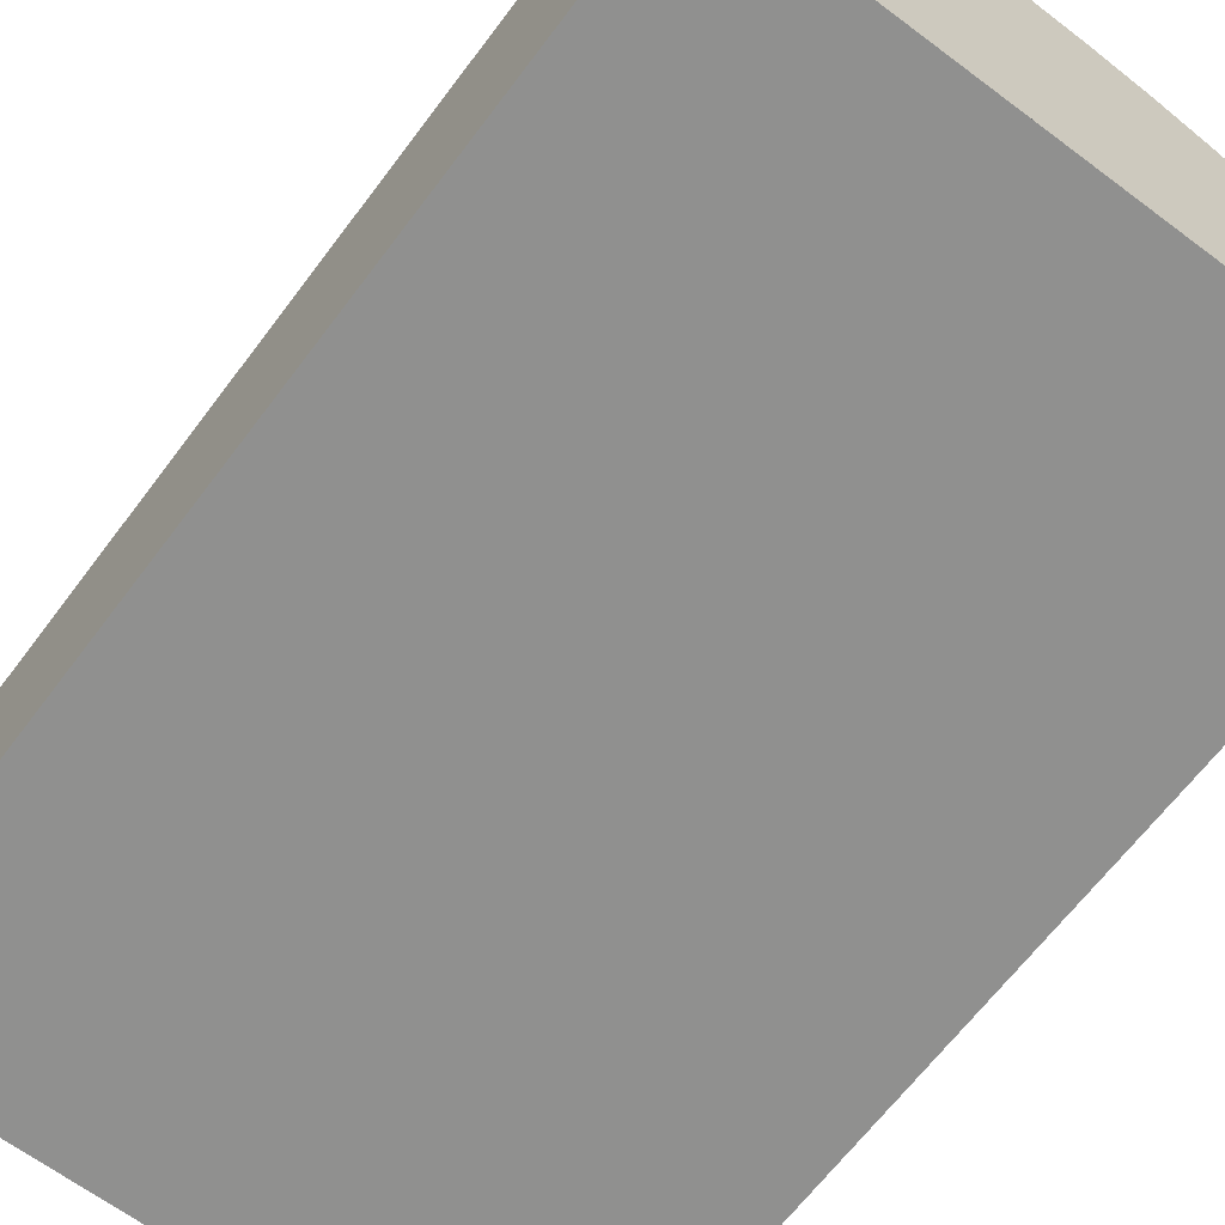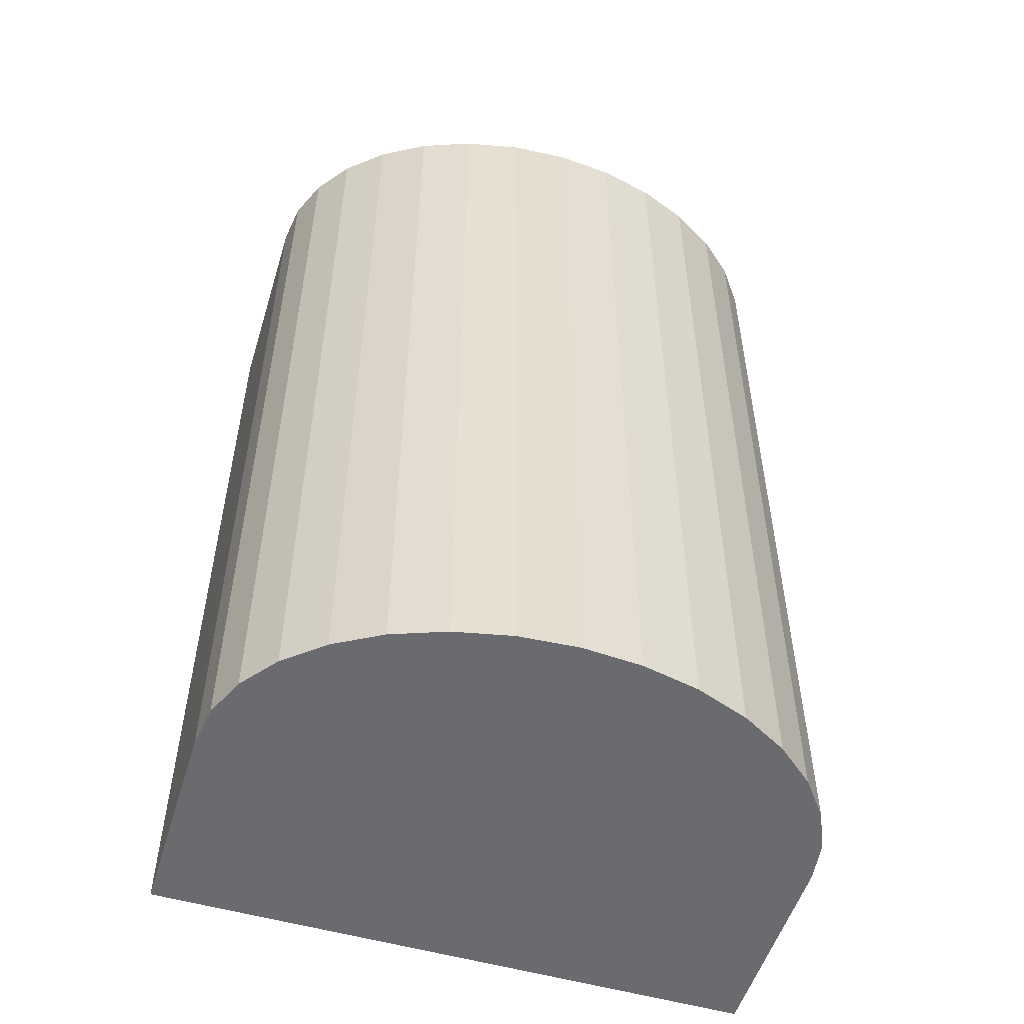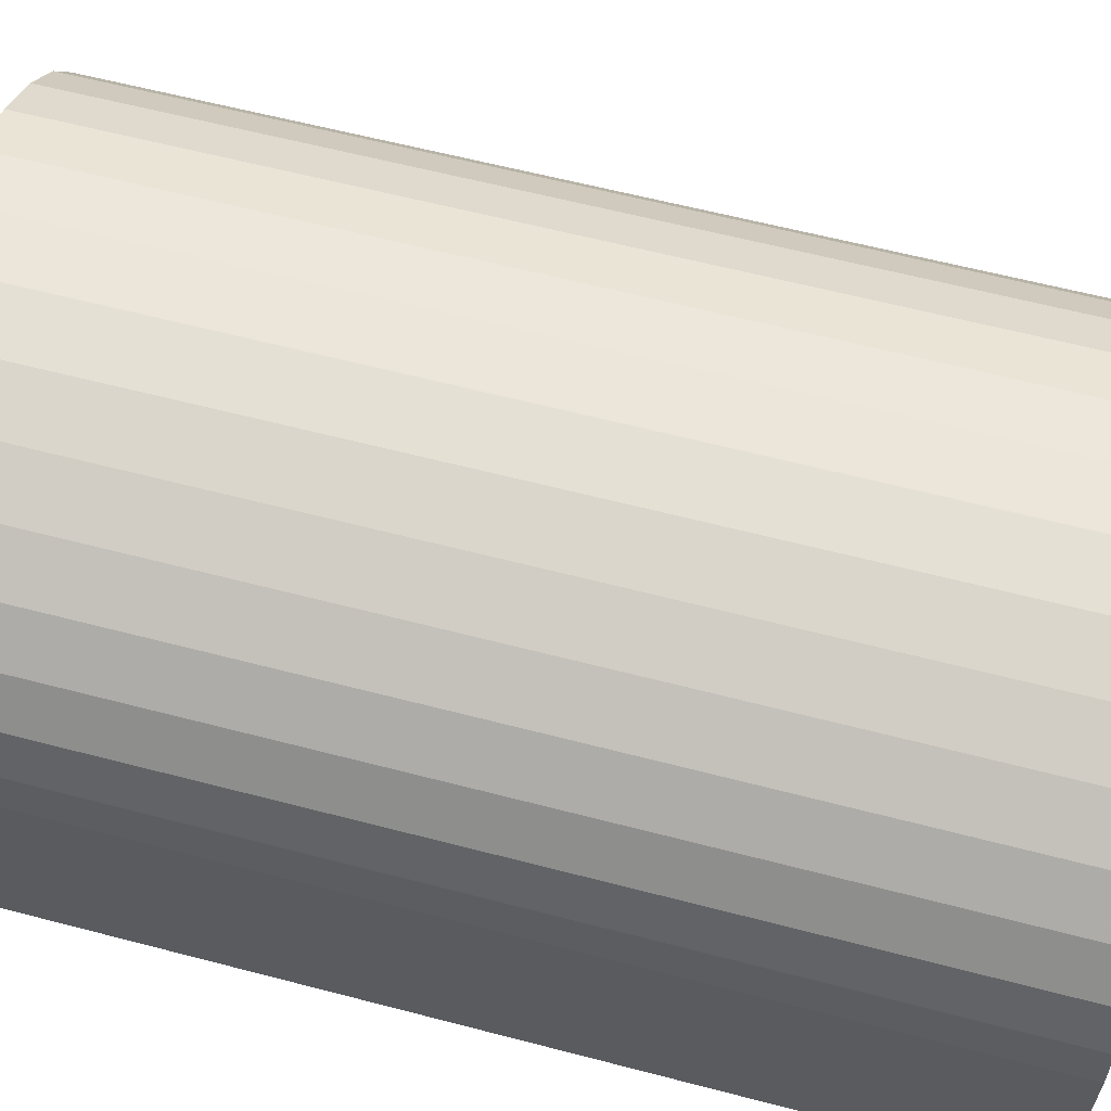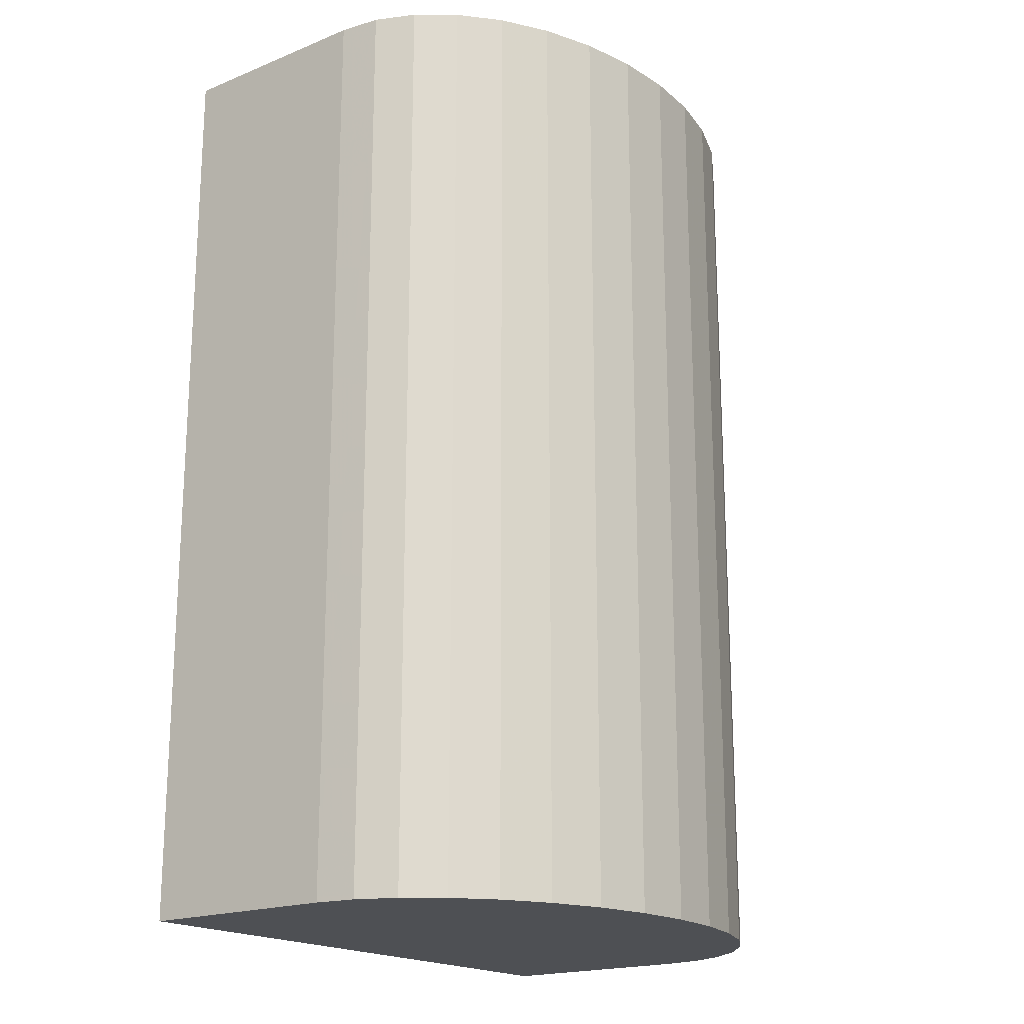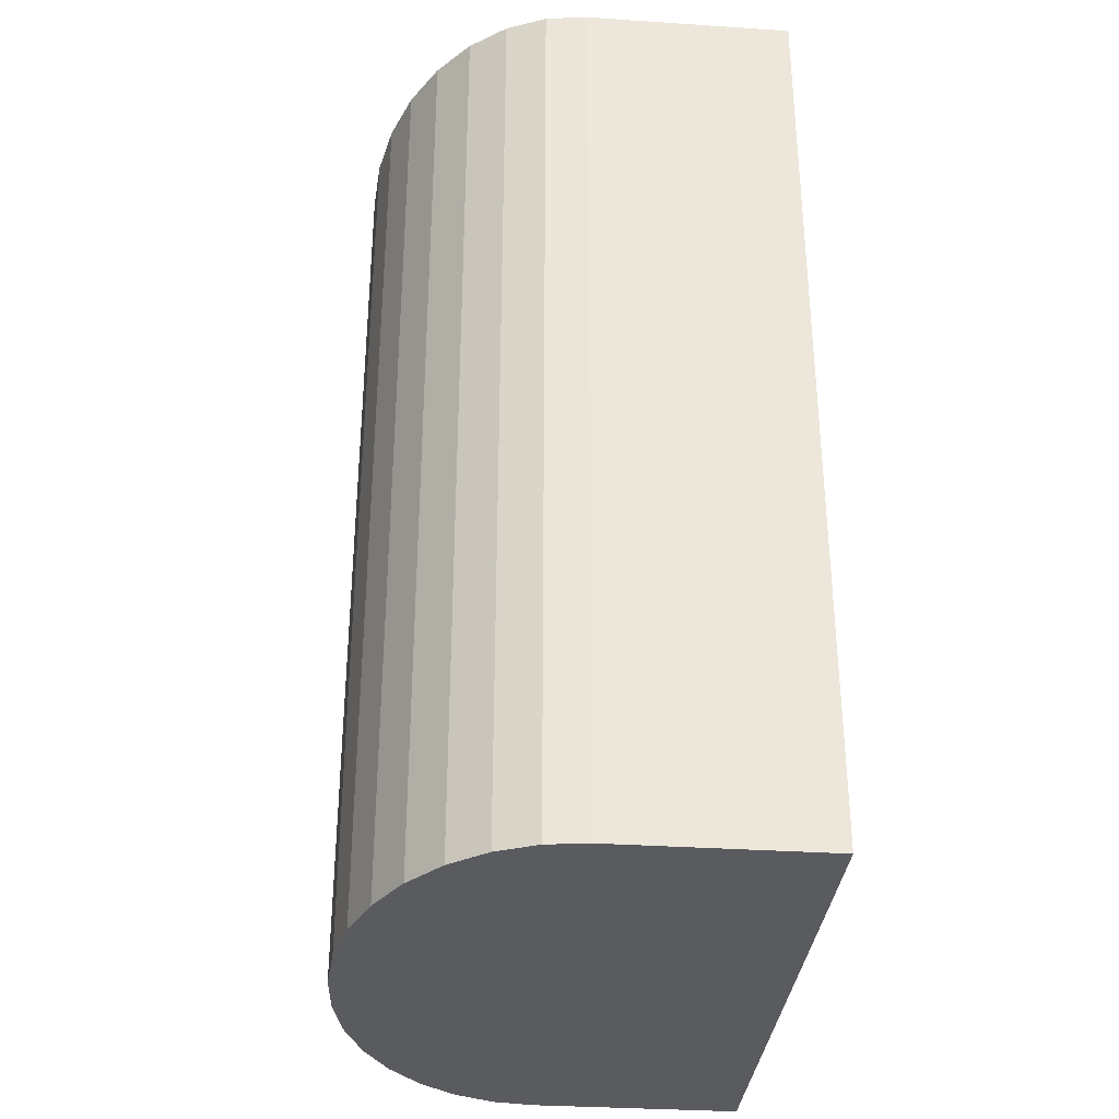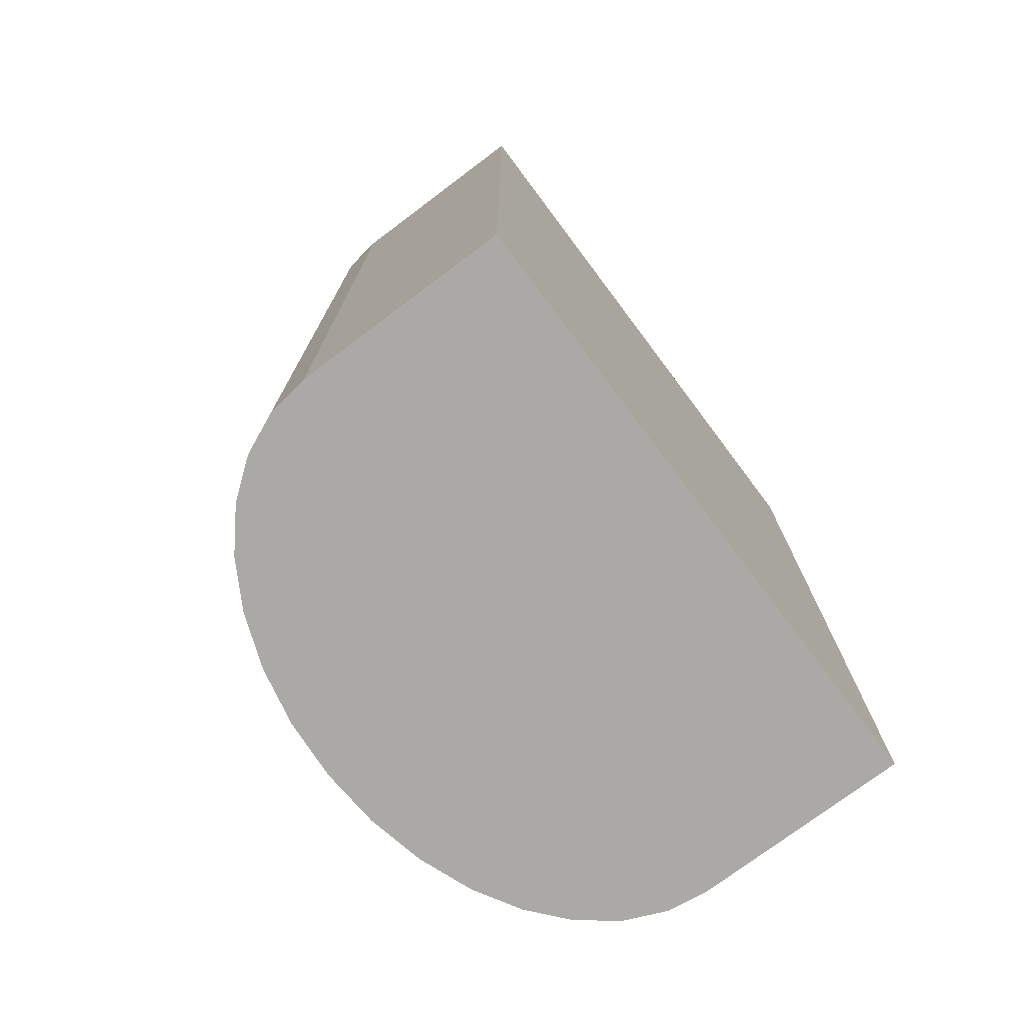
<metadata>
{"format":"obj","ext":"obj","renderer":"f3d","projection":"perspective","resolution":1024,"background":"white","views":[{"elev":-65.6,"azim":-37.0,"up":"+Z"},{"elev":-53.3,"azim":-17.0,"up":"+Y"},{"elev":61.1,"azim":-75.1,"up":"+Z"},{"elev":-19.0,"azim":-52.8,"up":"+Y"},{"elev":-33.4,"azim":84.8,"up":"+Y"},{"elev":-75.4,"azim":126.9,"up":"+Y"}]}
</metadata>
<code>
v 0.8651 0.5709 1.328
v -2.847 0.5734 1.328
v -1.431 -6.366 -1.089
v 0.5875 0.5711 1.563
v -1.431 -6.366 1.988
v -0.9957 -6.366 2.018
v -0.5602 -6.367 1.988
v -3.054 0.5735 1.059
v -1.85 -6.366 1.9
v 0.2445 -6.367 -1.089
v -1.85 -6.366 -1.089
v -0.1414 -6.367 1.9
v 0.2492 0.5713 1.756
v -2.574 -6.365 1.563
v 1.198 0.5707 0.7674
v -0.1368 0.5716 -1.089
v -3.058 -6.365 1.059
v 0.8605 -6.368 1.328
v -2.852 -6.365 1.328
v 0.5828 -6.367 1.563
v -0.5556 0.5719 -1.089
v 1.071 0.5708 1.059
v -2.231 0.573 1.756
v -2.231 0.573 -1.089
v -3.181 0.5736 0.7674
v -3.224 0.5736 0.4643
v -3.224 0.5736 -0.3989
v -3.224 0.5736 0.1612
v -3.224 0.5736 -0.1302
v -3.224 0.5736 -1.089
v 0.2445 -6.367 1.756
v -0.9911 0.5722 -1.089
v 1.194 -6.368 0.7674
v 1.241 0.5707 0.4643
v 1.241 0.5707 -0.3989
v 1.241 0.5707 0.1612
v 1.241 0.5707 -1.089
v 1.241 0.5707 -0.1302
v -0.9911 0.5722 2.018
v -1.427 0.5725 -1.089
v -0.5556 0.5719 1.988
v -1.845 0.5727 1.9
v -1.427 0.5725 1.988
v 0.2492 0.5713 -1.089
v 1.067 -6.368 1.059
v -0.1414 -6.367 -1.089
v -1.845 0.5727 -1.089
v -0.1368 0.5716 1.9
v -3.185 -6.365 0.7674
v -0.5602 -6.367 -1.089
v -3.228 -6.365 0.4643
v -3.228 -6.365 -0.3989
v -3.228 -6.365 0.1612
v -3.228 -6.365 -0.1302
v -3.228 -6.365 -1.089
v -2.236 -6.366 1.756
v -2.236 -6.366 -1.089
v -2.57 0.5732 1.563
v -0.9957 -6.366 -1.089
v 1.237 -6.368 0.4643
v 1.237 -6.368 -0.3989
v 1.237 -6.368 0.1612
v 1.237 -6.368 -1.089
v 1.237 -6.368 -0.1302
f 51 26 53
f 53 26 28
f 53 28 54
f 54 28 29
f 54 29 52
f 52 29 27
f 52 27 55
f 55 27 30
f 55 30 57
f 57 30 24
f 57 24 11
f 11 24 47
f 11 47 3
f 3 47 40
f 3 40 59
f 59 40 32
f 59 32 50
f 50 32 21
f 50 21 46
f 46 21 16
f 46 16 10
f 10 16 44
f 10 44 63
f 63 44 37
f 63 37 61
f 61 37 35
f 61 35 64
f 64 35 38
f 64 38 62
f 62 38 36
f 62 36 60
f 60 36 34
f 60 34 33
f 33 34 15
f 33 15 45
f 45 15 22
f 45 22 18
f 18 22 1
f 18 1 20
f 20 1 4
f 20 4 31
f 31 4 13
f 31 13 12
f 12 13 48
f 12 48 7
f 7 48 41
f 7 41 6
f 6 41 39
f 6 39 5
f 5 39 43
f 5 43 9
f 9 43 42
f 9 42 56
f 56 42 23
f 56 23 14
f 14 23 58
f 14 58 19
f 19 58 2
f 19 2 17
f 17 2 8
f 53 54 51
f 49 51 17
f 19 17 14
f 56 14 9
f 5 9 6
f 7 6 12
f 31 12 20
f 18 20 45
f 33 45 60
f 64 62 61
f 60 45 62
f 20 12 45
f 6 9 12
f 14 17 9
f 51 54 17
f 55 57 52
f 54 52 17
f 9 17 12
f 45 12 62
f 63 61 10
f 62 12 61
f 17 52 12
f 57 11 52
f 59 50 3
f 11 3 52
f 12 52 61
f 10 61 46
f 50 46 3
f 52 3 61
f 46 61 3
f 17 8 49
f 49 8 25
f 49 25 51
f 51 25 26
f 26 25 28
f 27 29 30
f 28 25 29
f 8 2 25
f 58 23 2
f 42 43 23
f 39 41 43
f 48 13 41
f 4 1 13
f 22 15 1
f 34 36 15
f 35 37 38
f 36 38 15
f 1 15 13
f 41 13 43
f 23 43 2
f 25 2 29
f 30 29 24
f 47 24 40
f 21 32 16
f 24 29 40
f 32 40 16
f 37 44 38
f 40 29 16
f 44 16 38
f 15 38 13
f 43 13 2
f 29 2 16
f 38 16 13
f 13 16 2

</code>
